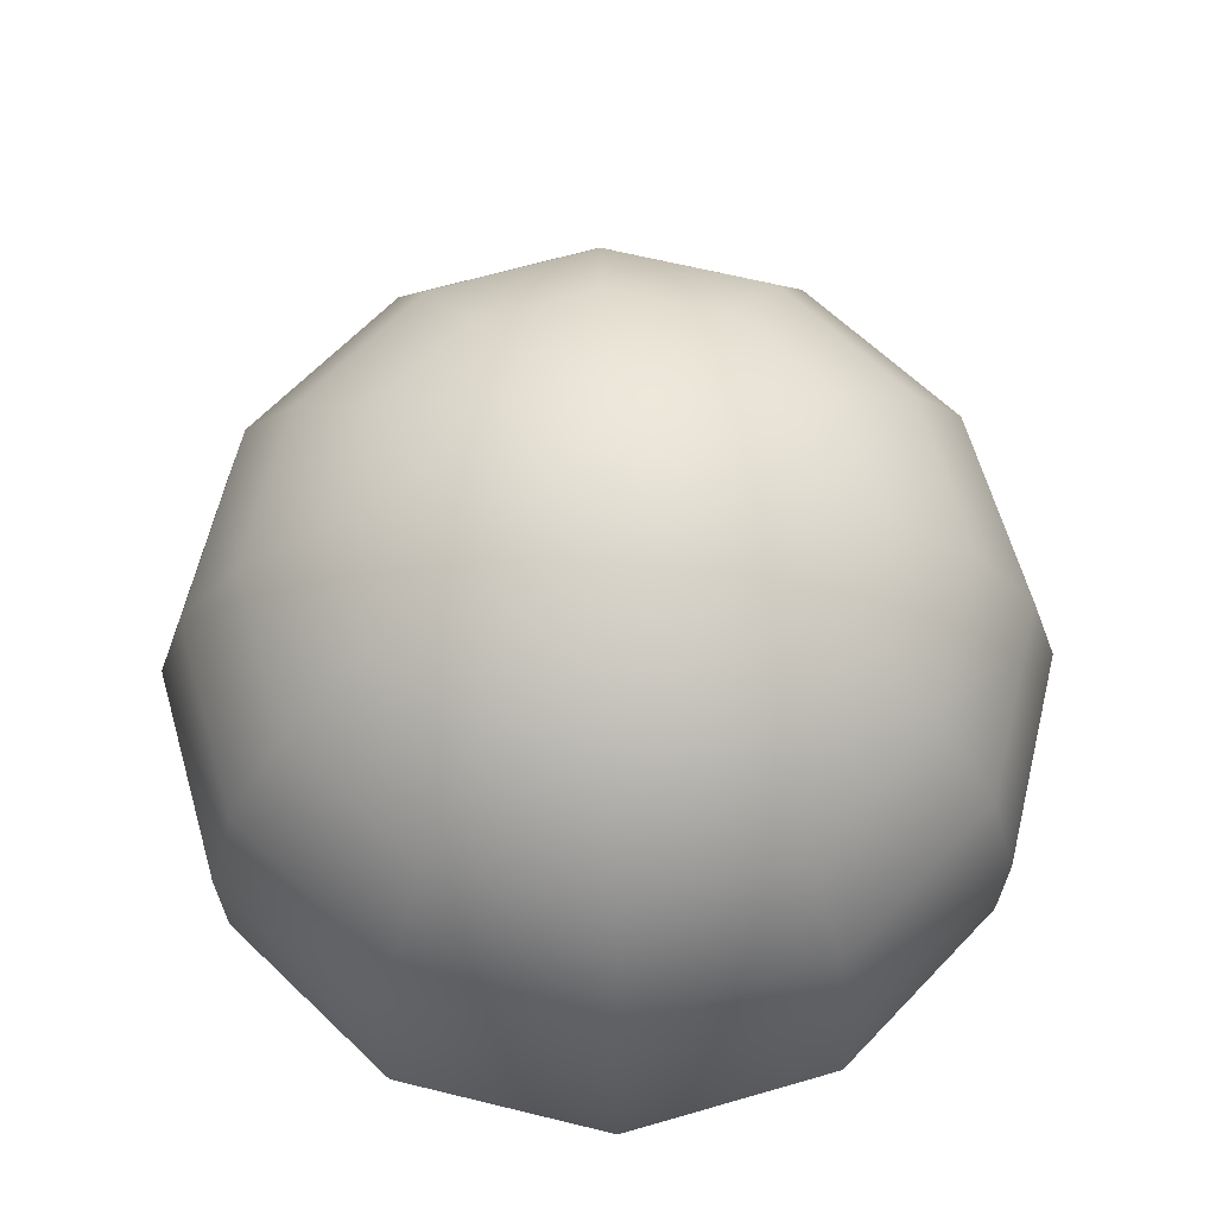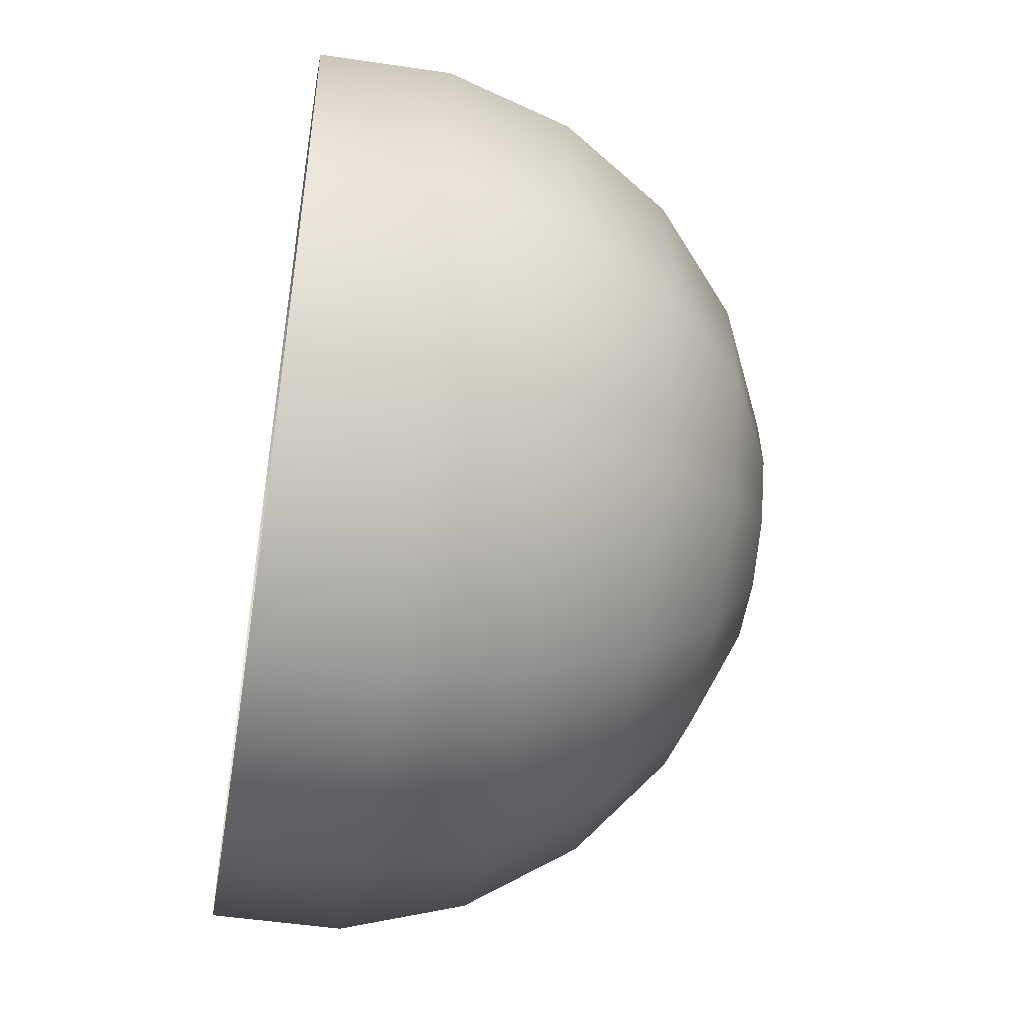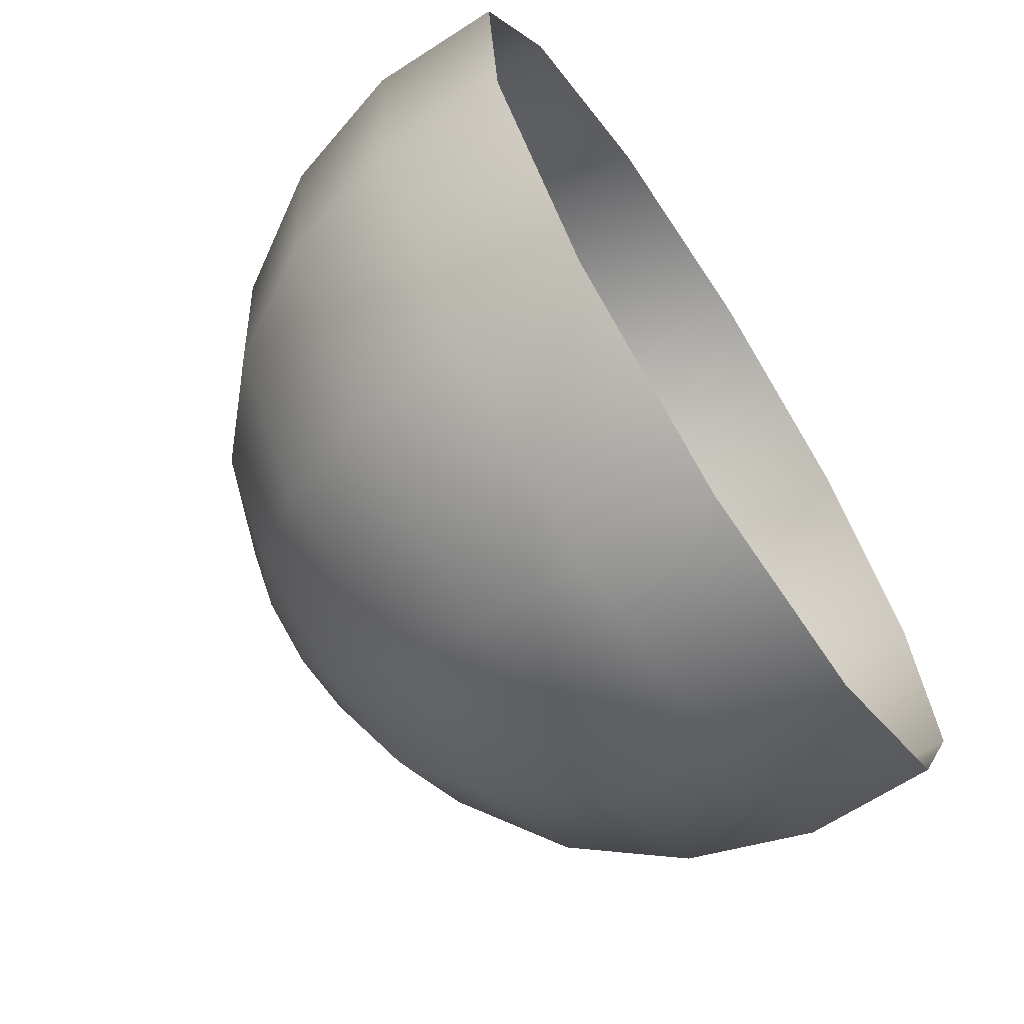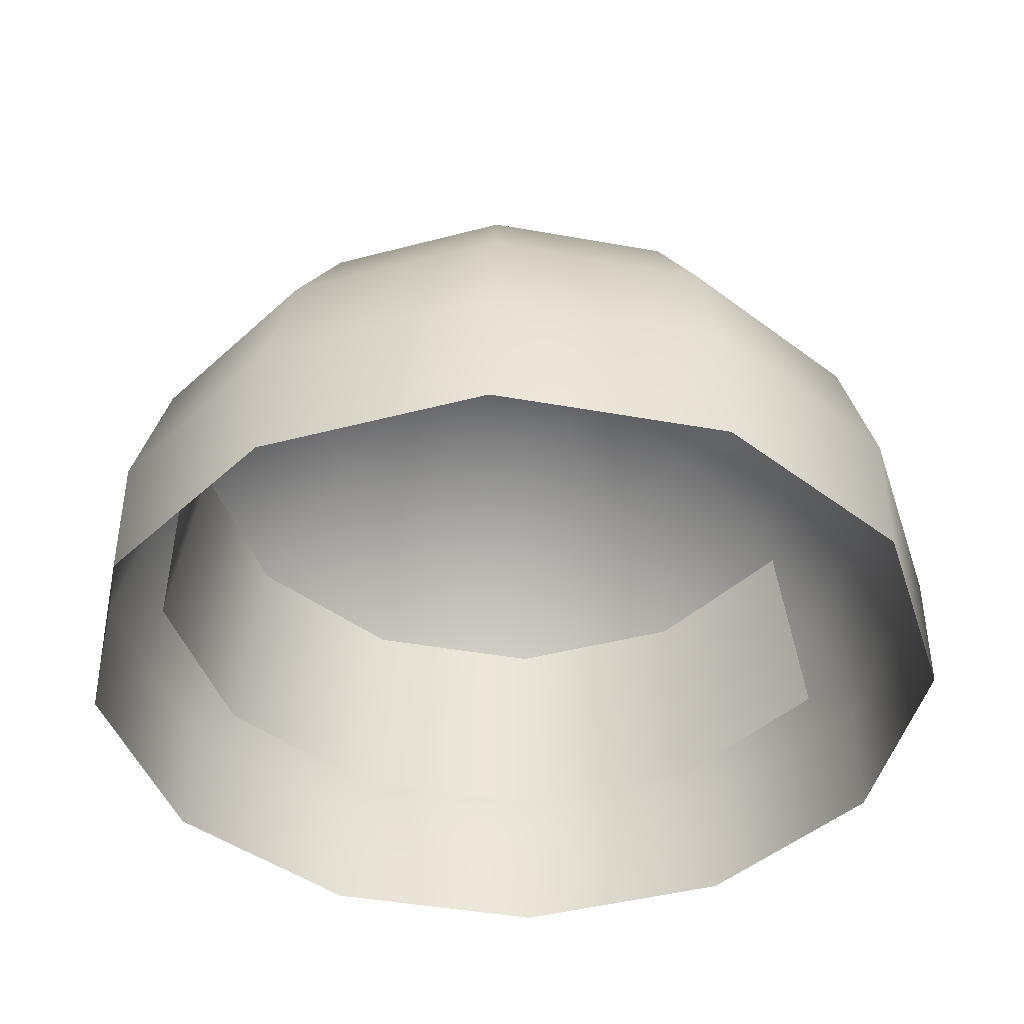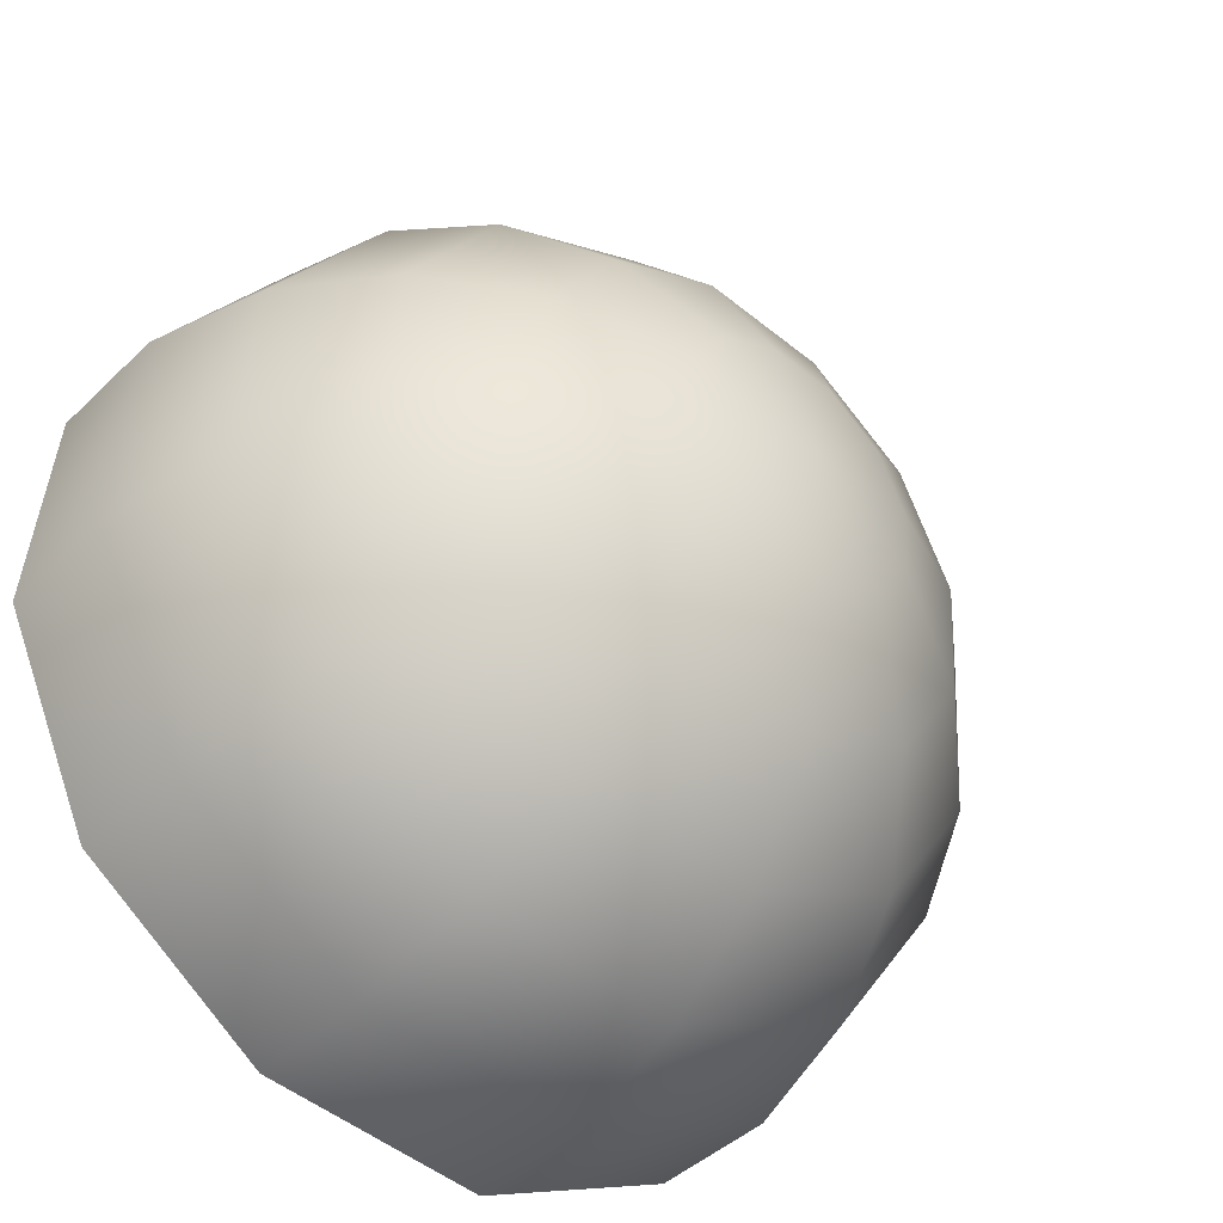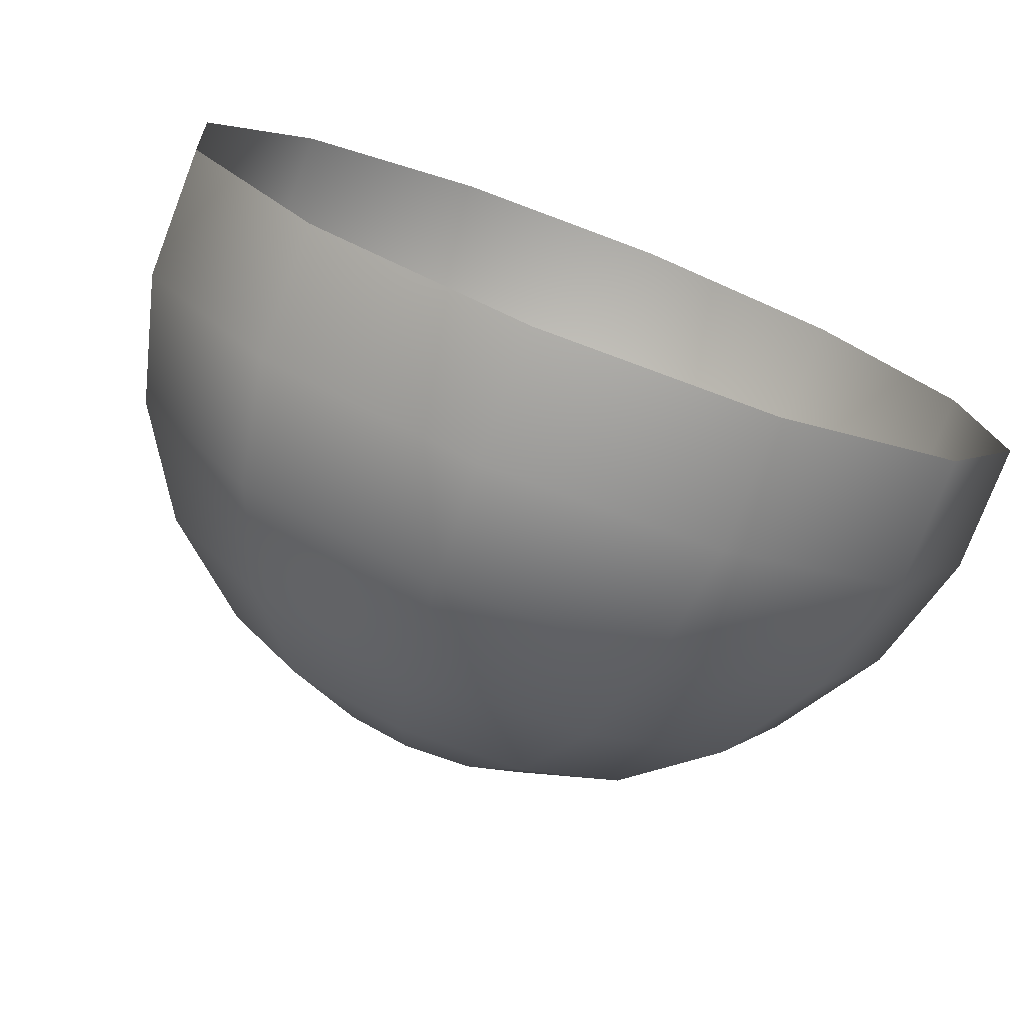
<metadata>
{"format":"obj","ext":"obj","renderer":"f3d","projection":"perspective","resolution":1024,"background":"white","views":[{"elev":65.0,"azim":99.3,"up":"+Y"},{"elev":-50.3,"azim":80.8,"up":"+Z"},{"elev":-66.4,"azim":-57.0,"up":"+Z"},{"elev":-42.1,"azim":-76.8,"up":"+Y"},{"elev":-43.3,"azim":138.5,"up":"+Z"},{"elev":-76.3,"azim":-21.0,"up":"+Z"}]}
</metadata>
<code>
v  -1.469e+04 5.172e+04 -6820
v  -0.0224 5.396e+04 -1616
v  -1.533e+04 5.172e+04 1225
v  -1.185e+04 5.172e+04 8508
v  -5203 5.172e+04 1.308e+04
v  2841 5.172e+04 1.371e+04
v  1.012e+04 5.172e+04 1.024e+04
v  1.469e+04 5.172e+04 3587
v  1.533e+04 5.172e+04 -4457
v  1.185e+04 5.172e+04 -1.174e+04
v  5203 5.172e+04 -1.631e+04
v  -2841 5.172e+04 -1.694e+04
v  -1.012e+04 5.172e+04 -1.347e+04
v  -2.82e+04 4.518e+04 -1.16e+04
v  -2.941e+04 4.518e+04 3835
v  -2.275e+04 4.518e+04 1.781e+04
v  -9985 4.518e+04 2.658e+04
v  5451 4.518e+04 2.78e+04
v  1.943e+04 4.518e+04 2.113e+04
v  2.82e+04 4.518e+04 8369
v  2.941e+04 4.518e+04 -7068
v  2.275e+04 4.518e+04 -2.104e+04
v  9985 4.518e+04 -2.981e+04
v  -5451 4.518e+04 -3.103e+04
v  -1.943e+04 4.518e+04 -2.436e+04
v  -3.942e+04 3.486e+04 -1.557e+04
v  -4.112e+04 3.486e+04 6004
v  -3.18e+04 3.486e+04 2.554e+04
v  -1.396e+04 3.486e+04 3.78e+04
v  7620 3.486e+04 3.95e+04
v  2.716e+04 3.486e+04 3.018e+04
v  3.942e+04 3.486e+04 1.234e+04
v  4.112e+04 3.486e+04 -9236
v  3.18e+04 3.486e+04 -2.877e+04
v  1.396e+04 3.486e+04 -4.103e+04
v  -7620 3.486e+04 -4.273e+04
v  -2.716e+04 3.486e+04 -3.341e+04
v  -4.744e+04 2.161e+04 -1.842e+04
v  -4.949e+04 2.161e+04 7556
v  -3.827e+04 2.161e+04 3.107e+04
v  -1.68e+04 2.161e+04 4.583e+04
v  9172 2.161e+04 4.787e+04
v  3.269e+04 2.161e+04 3.665e+04
v  4.744e+04 2.161e+04 1.518e+04
v  4.949e+04 2.161e+04 -1.079e+04
v  3.827e+04 2.161e+04 -3.43e+04
v  1.68e+04 2.161e+04 -4.906e+04
v  -9172 2.161e+04 -5.11e+04
v  -3.269e+04 2.161e+04 -3.989e+04
v  -5.163e+04 6504 -1.99e+04
v  -5.385e+04 6504 8364
v  -4.164e+04 6504 3.395e+04
v  -1.828e+04 6504 5.001e+04
v  9980 6504 5.223e+04
v  3.557e+04 6504 4.003e+04
v  5.163e+04 6504 1.667e+04
v  5.385e+04 6504 -1.16e+04
v  4.164e+04 6504 -3.718e+04
v  1.828e+04 6504 -5.324e+04
v  -9980 6504 -5.547e+04
v  -3.557e+04 6504 -4.326e+04
v  -5.163e+04 -9244 -1.99e+04
v  -5.385e+04 -9244 8364
v  -4.164e+04 -9244 3.395e+04
v  -1.828e+04 -9244 5.001e+04
v  9980 -9244 5.223e+04
v  3.557e+04 -9244 4.003e+04
v  5.163e+04 -9244 1.667e+04
v  5.385e+04 -9244 -1.16e+04
v  4.164e+04 -9244 -3.718e+04
v  1.828e+04 -9244 -5.324e+04
v  -9980 -9244 -5.547e+04
v  -3.557e+04 -9244 -4.326e+04
v  -4.467e+04 6264 -1.744e+04
v  -4.105e+04 3.07e+04 -1.615e+04
v  -4.66e+04 6264 7020
v  -4.282e+04 3.07e+04 6321
v  -3.604e+04 6264 2.916e+04
v  -3.312e+04 3.07e+04 2.667e+04
v  3.078e+04 6264 3.442e+04
v  2.828e+04 3.07e+04 3.15e+04
v  4.467e+04 6264 1.42e+04
v  4.105e+04 3.07e+04 1.292e+04
v  4.66e+04 6264 -1.025e+04
v  4.282e+04 3.07e+04 -9553
v  3.604e+04 6264 -3.239e+04
v  3.312e+04 3.07e+04 -2.99e+04
v  1.582e+04 6264 -4.629e+04
v  1.454e+04 3.07e+04 -4.267e+04
v  -8636 6264 -4.821e+04
v  -7937 3.07e+04 -4.444e+04
v  -3.078e+04 6264 -3.765e+04
v  -2.828e+04 3.07e+04 -3.473e+04
f 1 2 3
f 3 2 4
f 4 2 5
f 5 2 6
f 6 2 7
f 7 2 8
f 8 2 9
f 9 2 10
f 10 2 11
f 11 2 12
f 12 2 13
f 13 2 1
f 14 1 15
f 3 15 1
f 15 3 16
f 4 16 3
f 16 4 17
f 5 17 4
f 17 5 18
f 6 18 5
f 18 6 19
f 7 19 6
f 19 7 20
f 8 20 7
f 20 8 21
f 9 21 8
f 21 9 22
f 10 22 9
f 22 10 23
f 11 23 10
f 23 11 24
f 12 24 11
f 24 12 25
f 13 25 12
f 25 13 14
f 1 14 13
f 26 14 27
f 15 27 14
f 27 15 28
f 16 28 15
f 28 16 29
f 17 29 16
f 29 17 30
f 18 30 17
f 30 18 31
f 19 31 18
f 31 19 32
f 20 32 19
f 32 20 33
f 21 33 20
f 33 21 34
f 22 34 21
f 34 22 35
f 23 35 22
f 35 23 36
f 24 36 23
f 36 24 37
f 25 37 24
f 37 25 26
f 14 26 25
f 38 26 39
f 27 39 26
f 39 27 40
f 28 40 27
f 40 28 41
f 29 41 28
f 41 29 42
f 30 42 29
f 42 30 43
f 31 43 30
f 43 31 44
f 32 44 31
f 44 32 45
f 33 45 32
f 45 33 46
f 34 46 33
f 46 34 47
f 35 47 34
f 47 35 48
f 36 48 35
f 48 36 49
f 37 49 36
f 49 37 38
f 26 38 37
f 50 38 51
f 39 51 38
f 51 39 52
f 40 52 39
f 52 40 53
f 41 53 40
f 53 41 54
f 42 54 41
f 54 42 55
f 43 55 42
f 55 43 56
f 44 56 43
f 56 44 57
f 45 57 44
f 57 45 58
f 46 58 45
f 58 46 59
f 47 59 46
f 59 47 60
f 48 60 47
f 60 48 61
f 49 61 48
f 61 49 50
f 38 50 49
f 62 50 63
f 51 63 50
f 63 51 64
f 52 64 51
f 64 52 65
f 53 65 52
f 65 53 66
f 54 66 53
f 66 54 67
f 55 67 54
f 67 55 68
f 56 68 55
f 68 56 69
f 57 69 56
f 69 57 70
f 58 70 57
f 70 58 71
f 59 71 58
f 71 59 72
f 60 72 59
f 72 60 73
f 61 73 60
f 73 61 62
f 50 62 61
f 74 75 76
f 77 76 75
f 76 77 78
f 79 78 77
f 80 81 82
f 83 82 81
f 82 83 84
f 85 84 83
f 84 85 86
f 87 86 85
f 86 87 88
f 89 88 87
f 88 89 90
f 91 90 89
f 90 91 92
f 93 92 91
f 92 93 74
f 75 74 93

</code>
